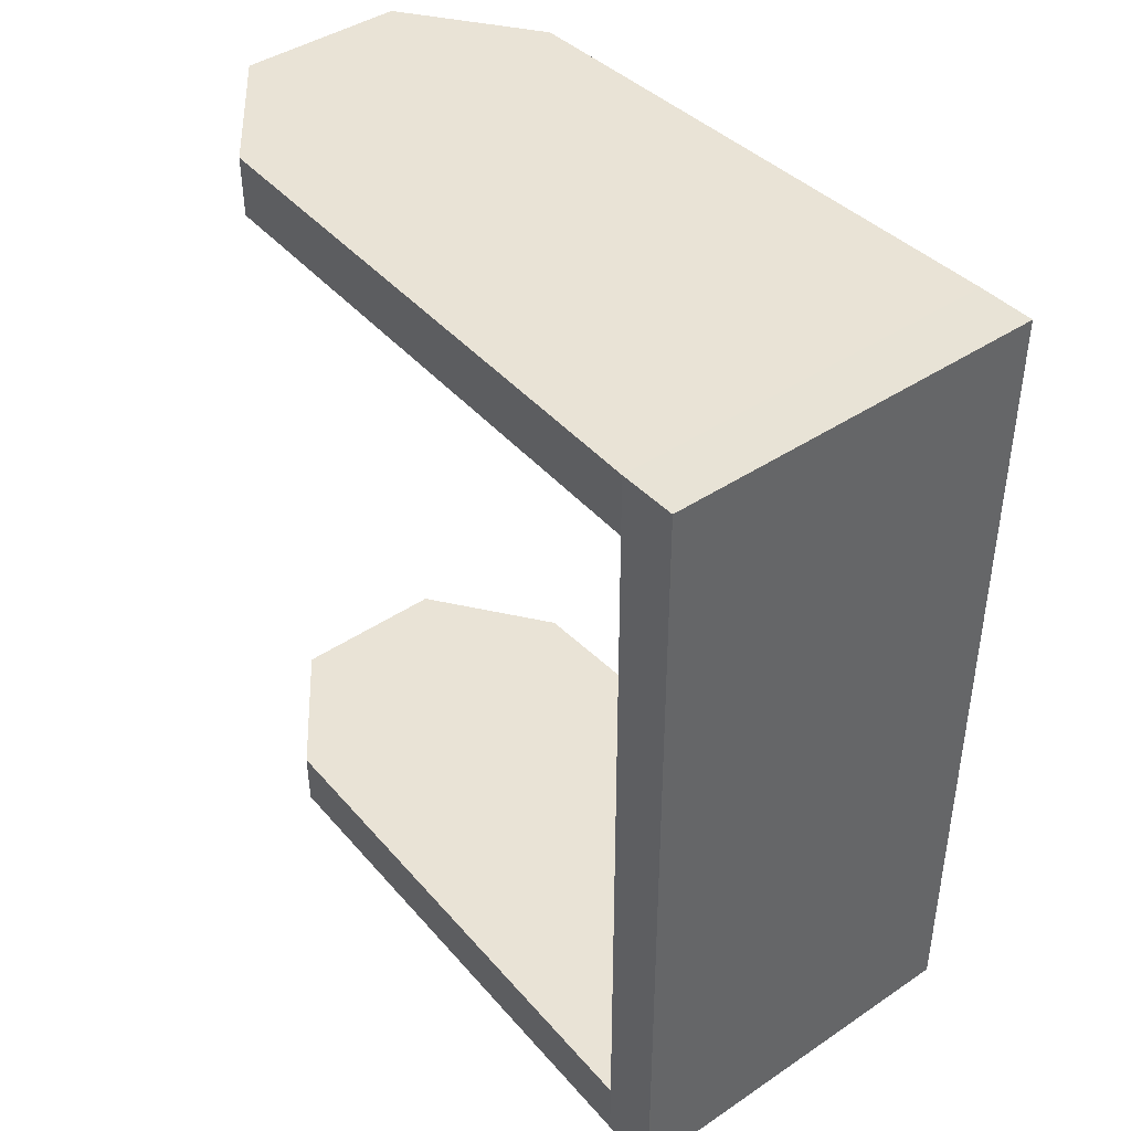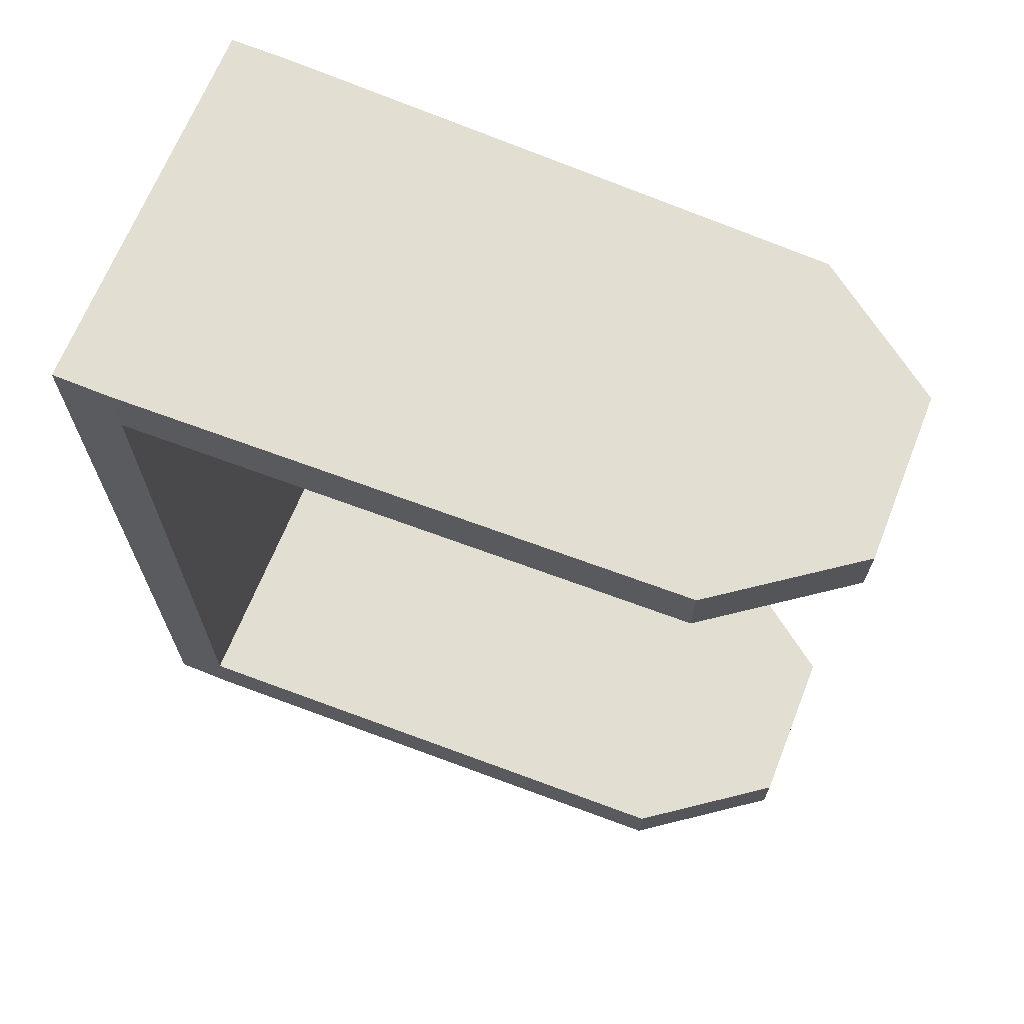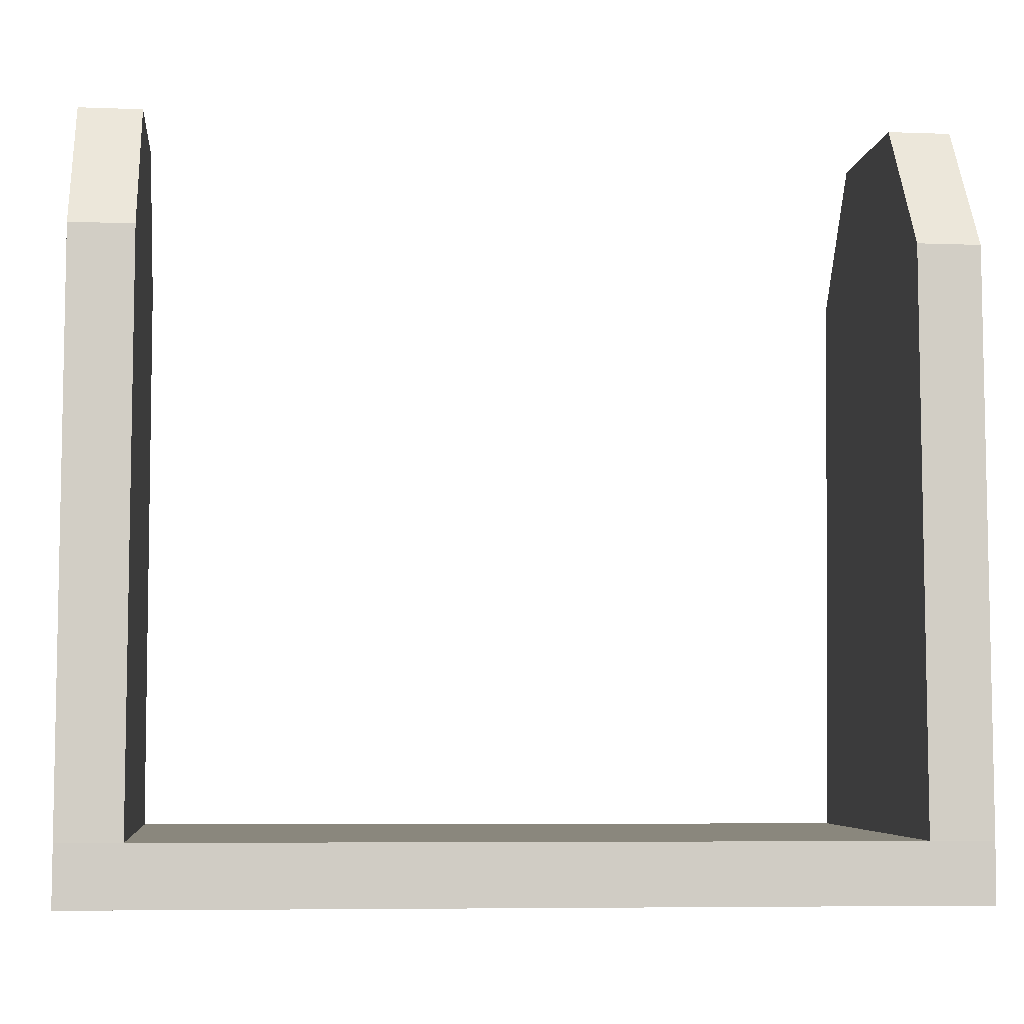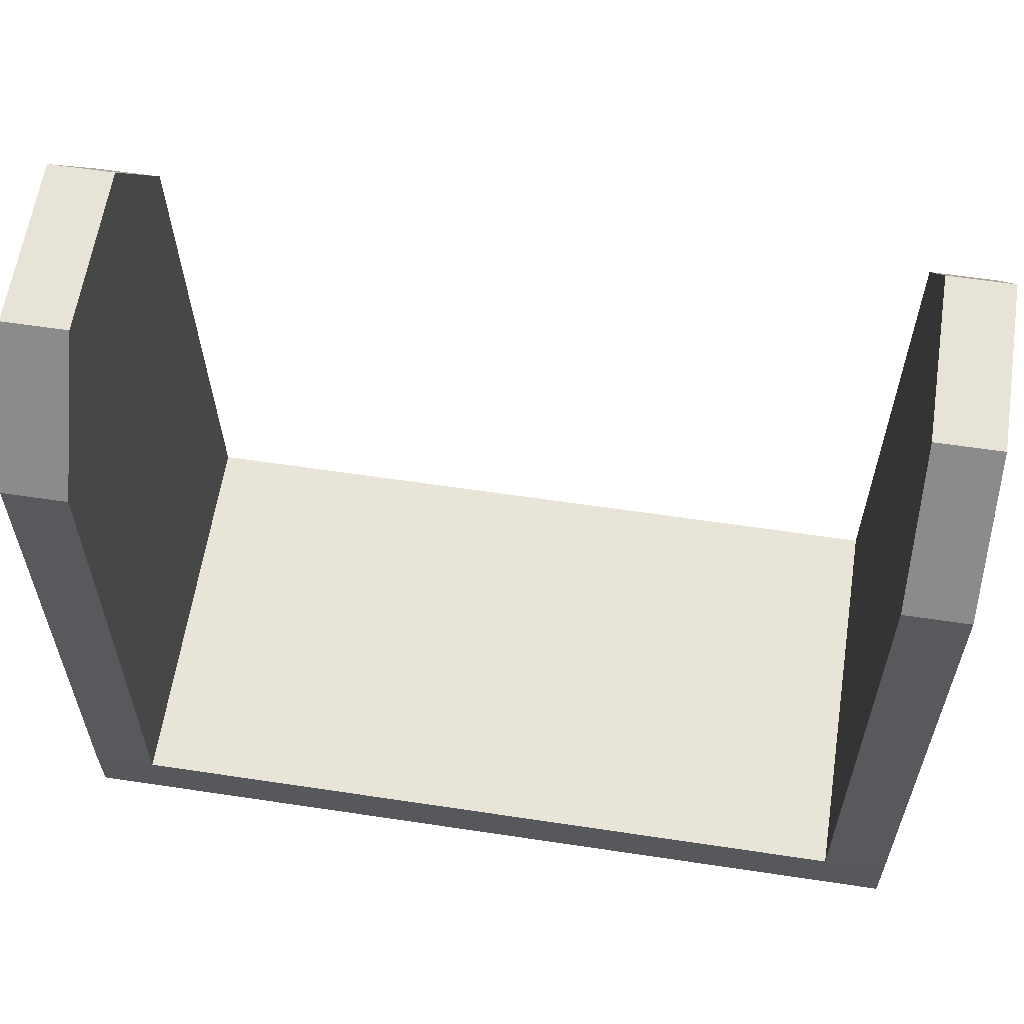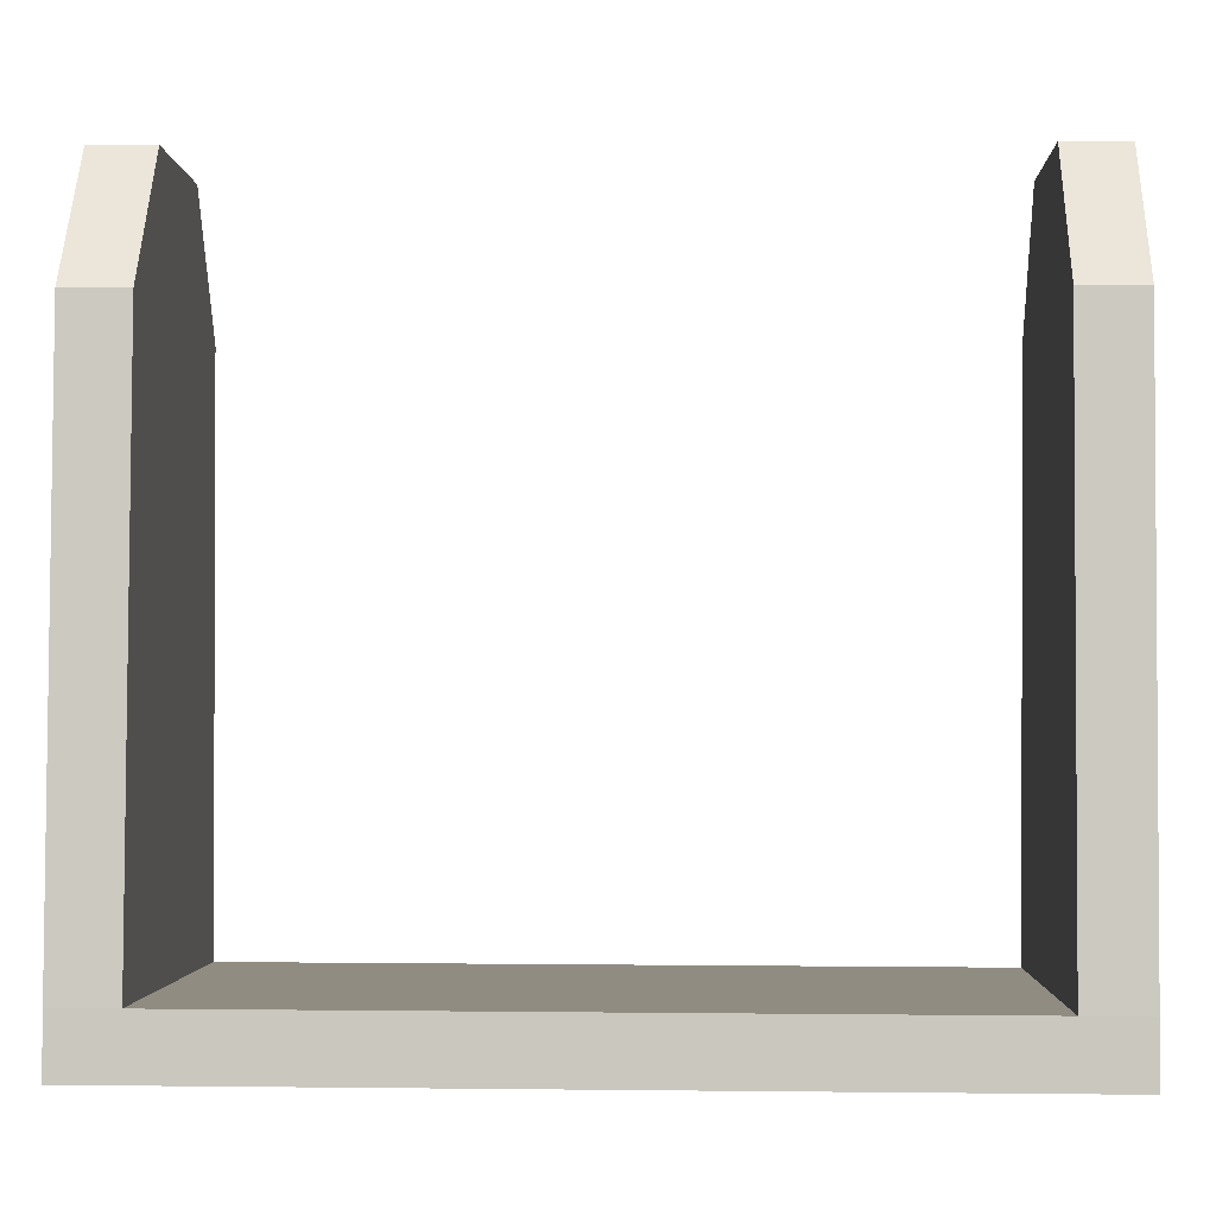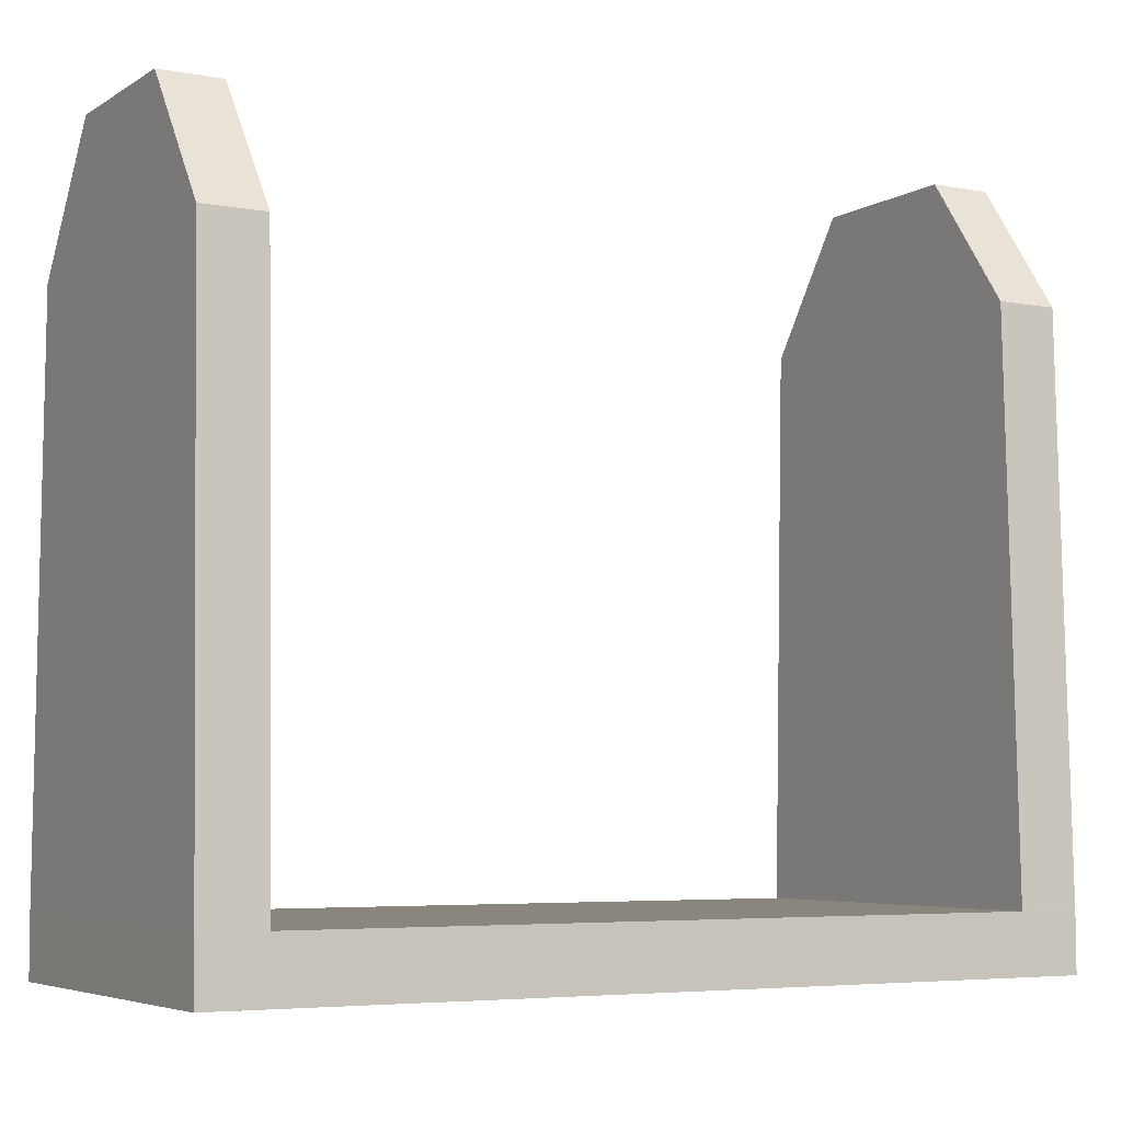
<metadata>
{"format":"obj","ext":"obj","renderer":"f3d","projection":"perspective","resolution":1024,"background":"white","views":[{"elev":42.3,"azim":141.6,"up":"+Y"},{"elev":67.9,"azim":-67.7,"up":"+Y"},{"elev":-4.9,"azim":-96.2,"up":"+Z"},{"elev":61.0,"azim":98.8,"up":"+Z"},{"elev":-1.7,"azim":-87.8,"up":"+Z"},{"elev":-5.8,"azim":60.4,"up":"+Z"}]}
</metadata>
<code>
v  -78.26 96.7 -237.3
v  -54.87 96.7 -237.5
v  -54.87 52.86 -237.6
v  -78.26 52.86 -237.5
v  -54.89 96.72 -241
v  -78.28 96.72 -240.9
v  -78.28 52.88 -241
v  -54.89 52.88 -241.1
v  -54.87 49.15 -237.6
v  -54.89 49.18 -241.1
v  -78.29 49.18 -241
v  -78.26 49.15 -237.5
v  -78.26 100.4 -237.3
v  -78.28 100.4 -240.9
v  -54.89 100.4 -241
v  -54.87 100.4 -237.4
v  -71.36 100.3 -195.9
v  -61.34 100.3 -196
v  -61.34 96.56 -196
v  -71.36 96.56 -195.9
v  -61.34 49.02 -196.2
v  -71.36 49.02 -196.1
v  -71.36 52.72 -196.1
v  -61.34 52.72 -196.2
v  -55.65 100.3 -203.9
v  -77.14 100.3 -203.8
v  -55.65 96.59 -203.9
v  -77.14 96.59 -203.8
v  -77.14 49.04 -203.9
v  -55.65 49.04 -204
v  -77.14 52.75 -203.9
v  -55.65 52.75 -204
g Box022
f 4 3 2 1
f 8 7 6 5
f 12 11 10 9
f 7 4 1 6
f 16 15 14 13
f 5 2 3 8
f 20 19 18 17
f 24 23 22 21
f 5 6 14 15
f 7 8 10 11
f 6 1 13 14
f 4 7 11 12
f 8 3 9 10
f 2 5 15 16
f 26 25 16 13
f 25 27 2 16
f 27 28 1 2
f 28 26 13 1
f 30 29 12 9
f 29 31 4 12
f 31 32 3 4
f 32 30 9 3
f 17 18 25 26
f 18 19 27 25
f 19 20 28 27
f 20 17 26 28
f 21 22 29 30
f 22 23 31 29
f 23 24 32 31
f 24 21 30 32

</code>
